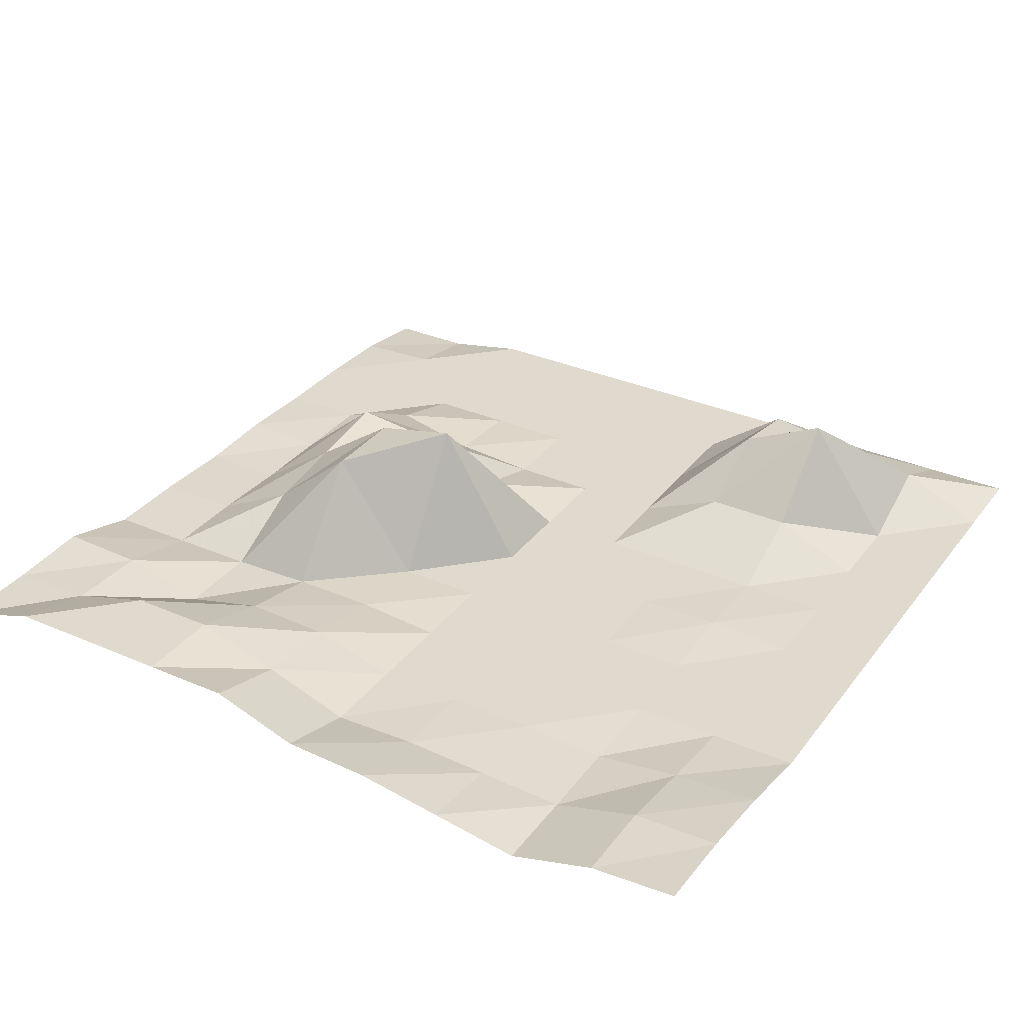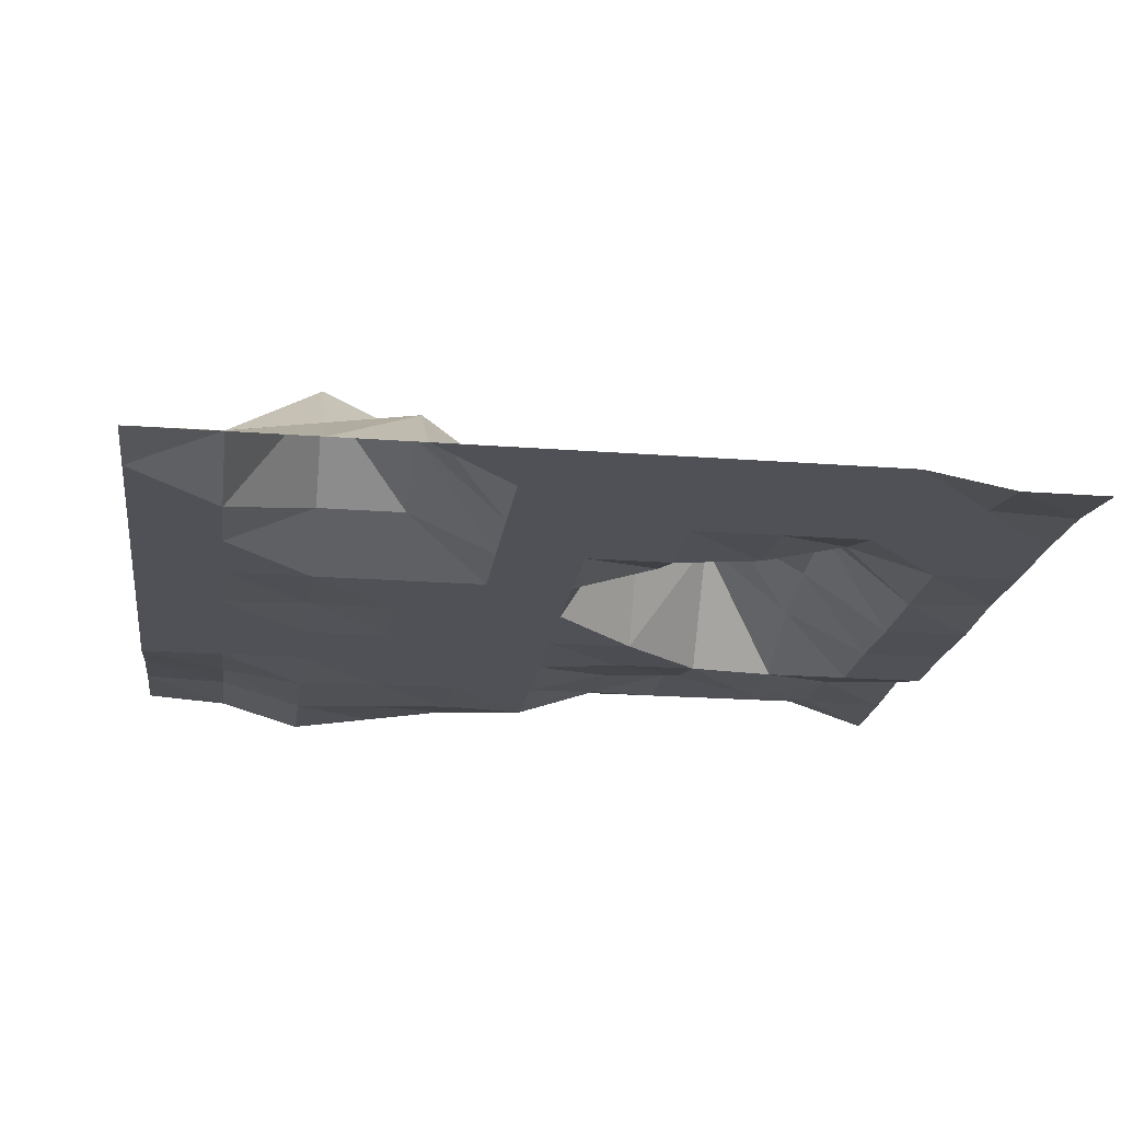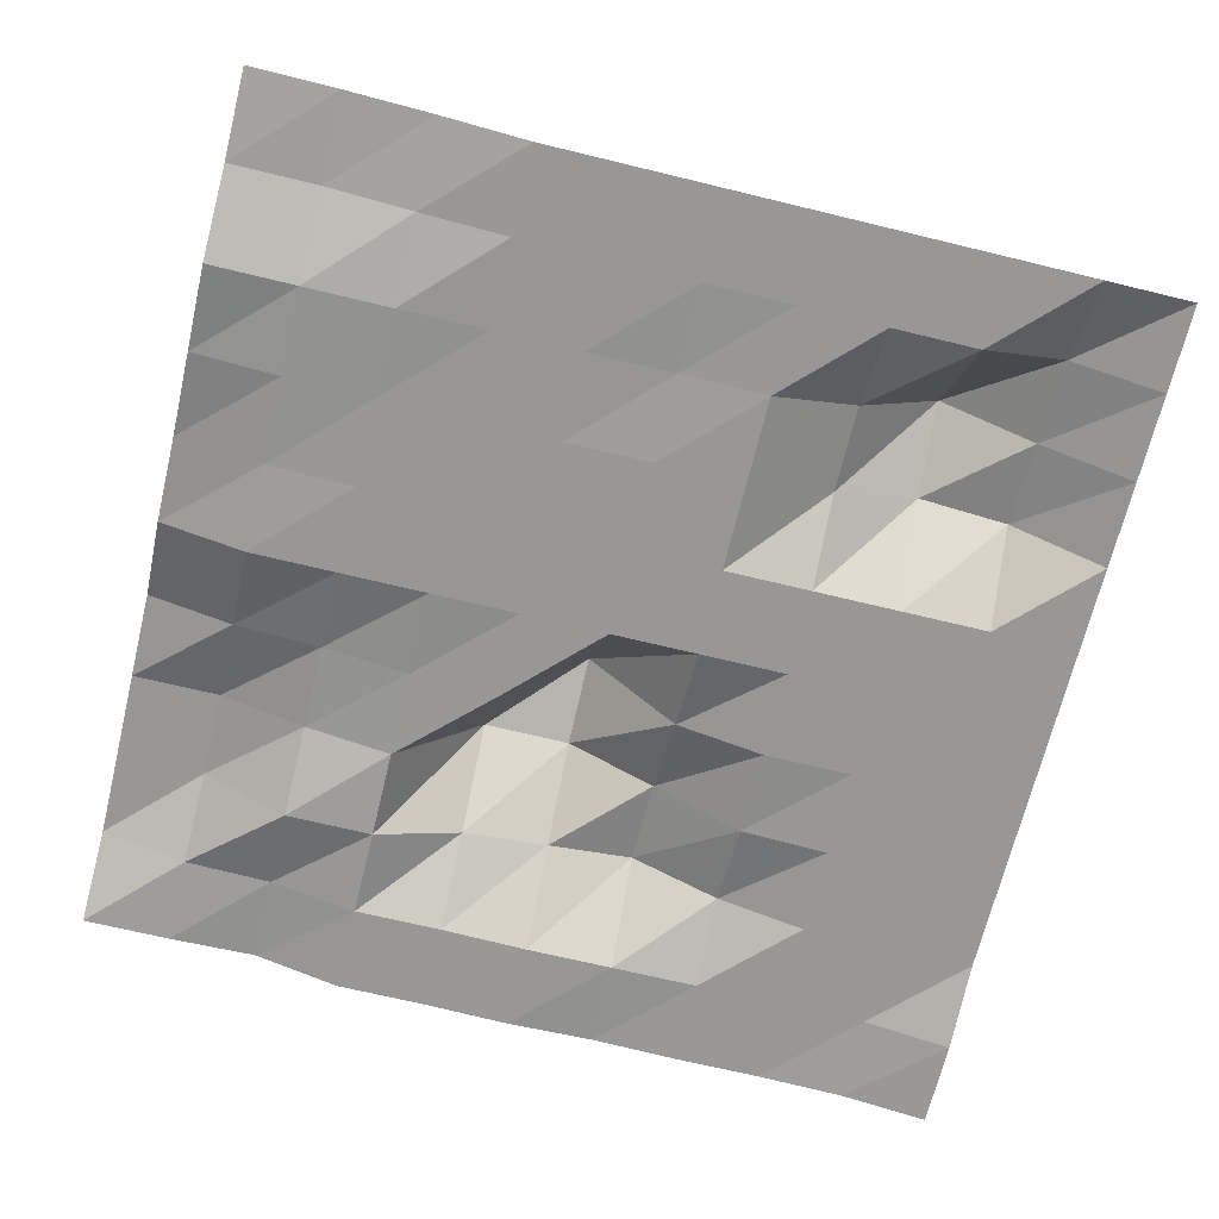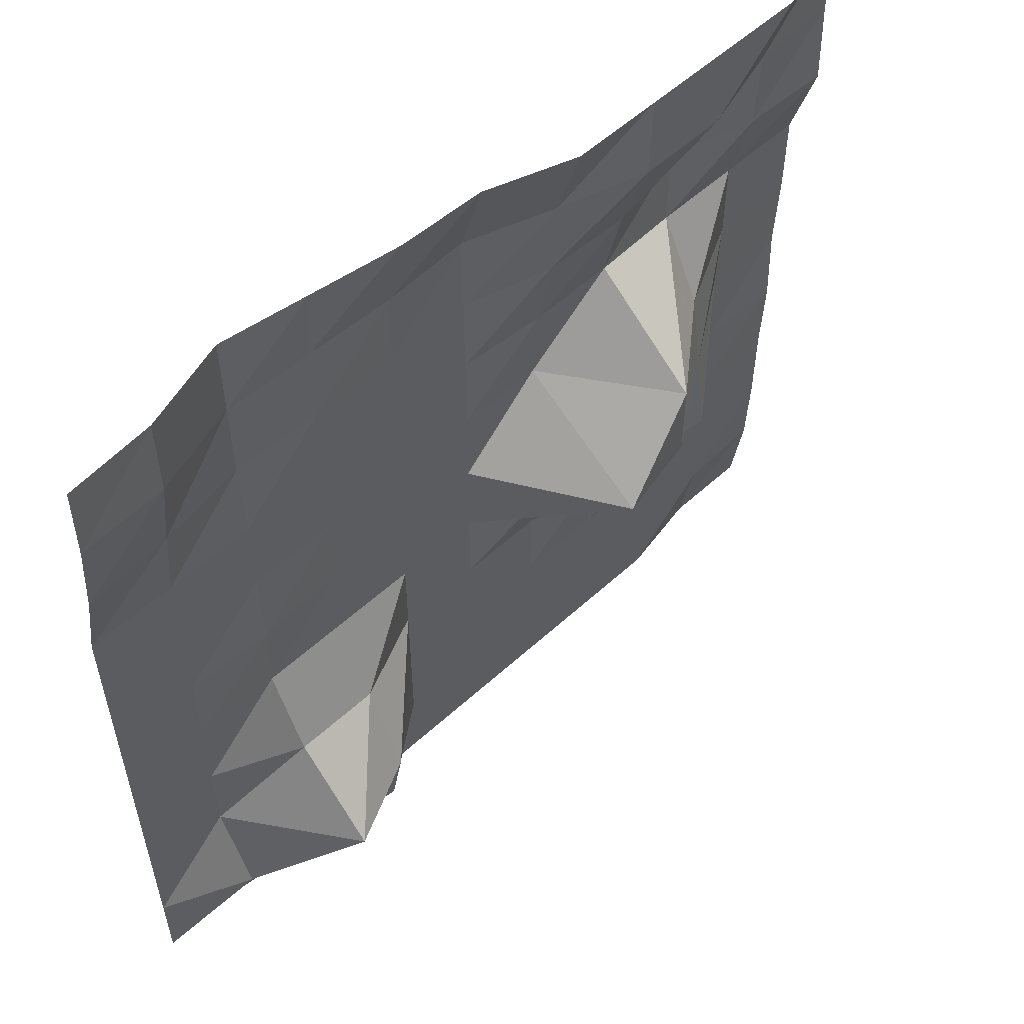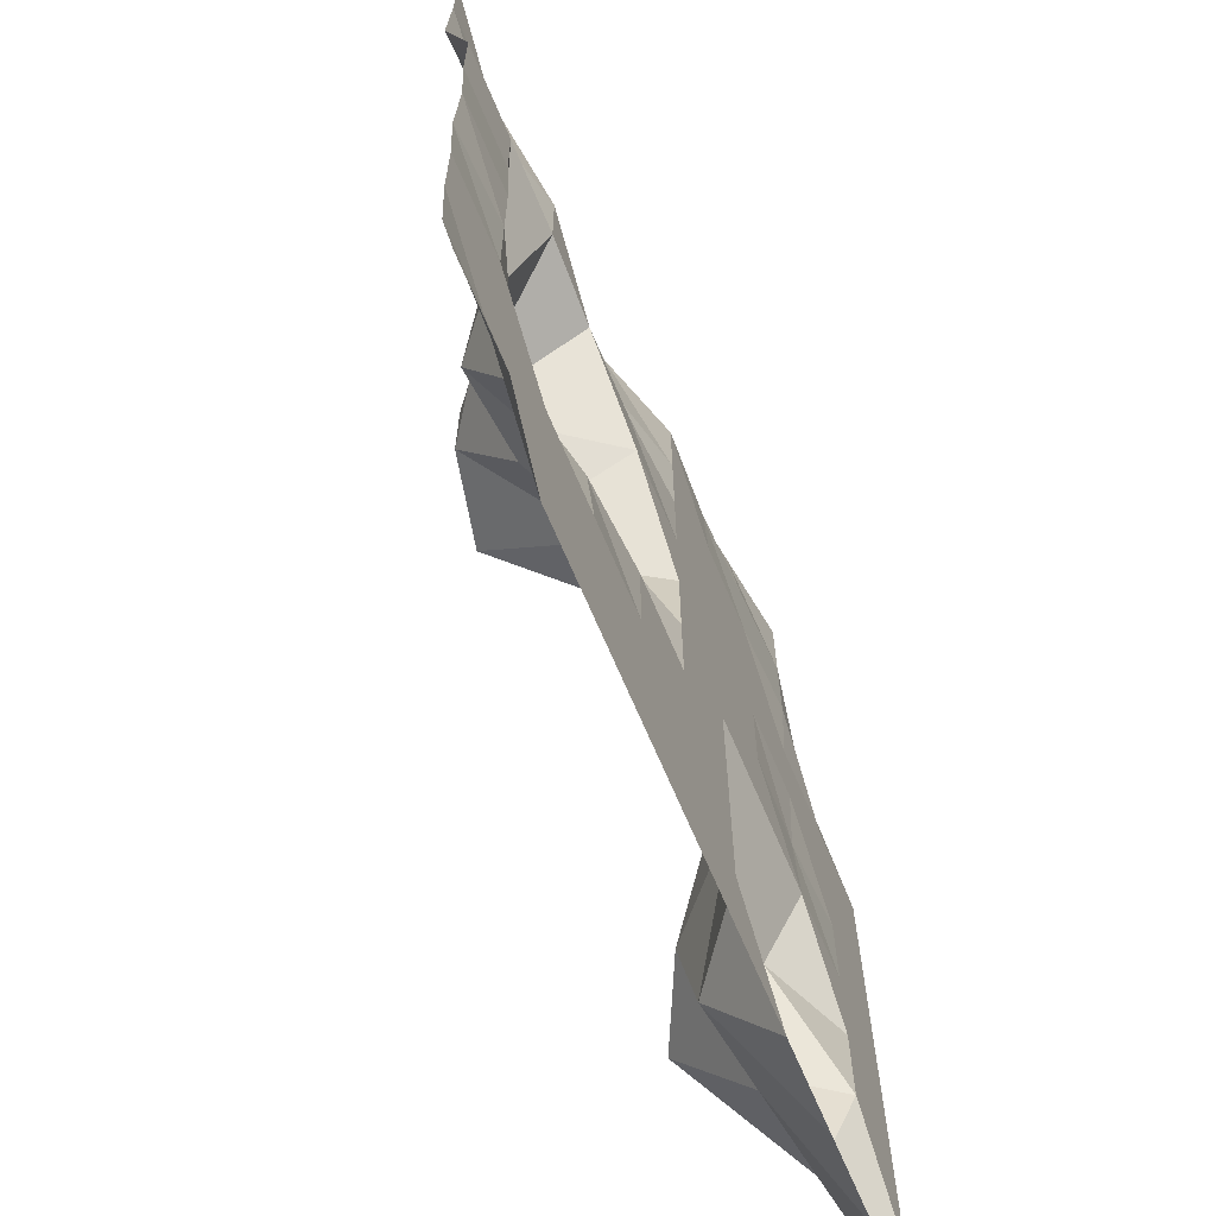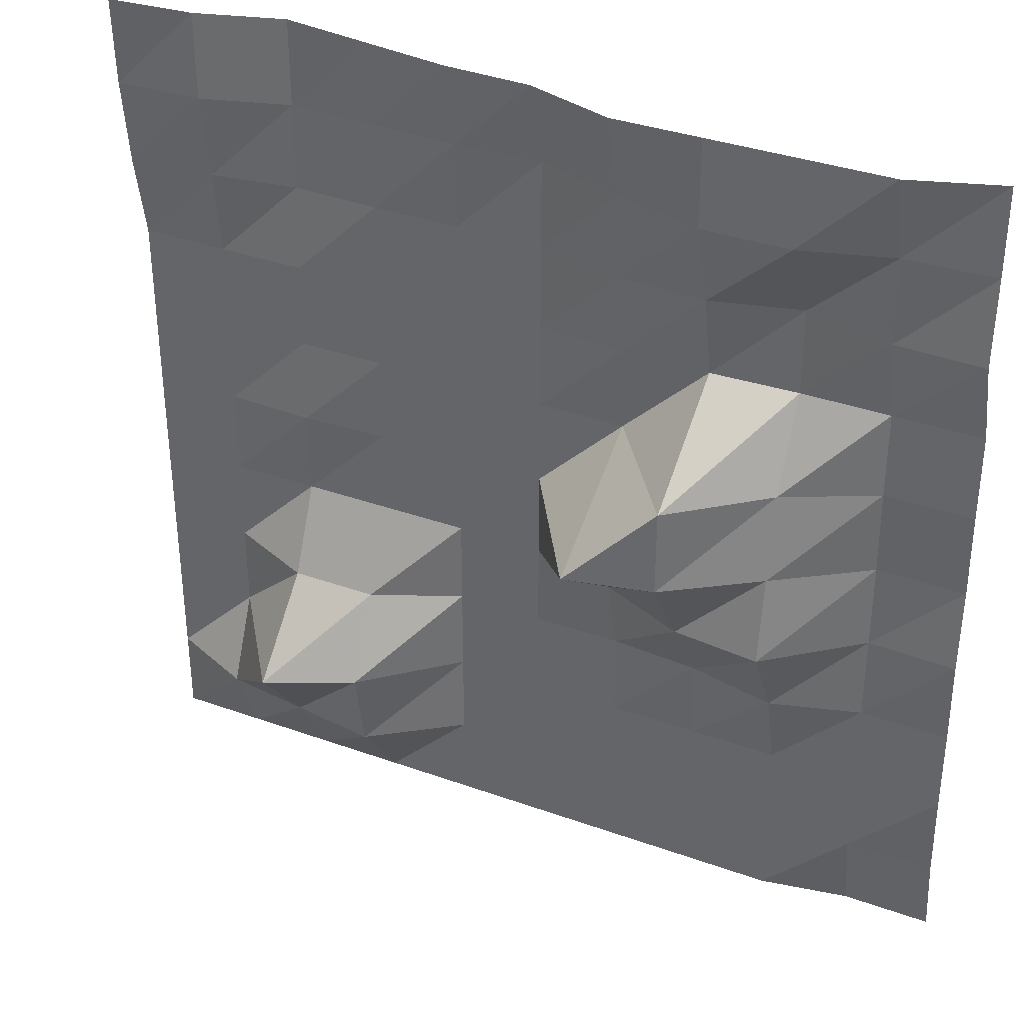
<metadata>
{"format":"obj","ext":"obj","renderer":"f3d","projection":"perspective","resolution":1024,"background":"white","views":[{"elev":32.9,"azim":31.0,"up":"+Y"},{"elev":-20.5,"azim":172.1,"up":"+Y"},{"elev":-68.3,"azim":76.3,"up":"+Y"},{"elev":56.1,"azim":136.3,"up":"+Z"},{"elev":-66.4,"azim":-67.3,"up":"+Z"},{"elev":35.4,"azim":-154.5,"up":"+Z"}]}
</metadata>
<code>
g Part_8_4
v 0 38.24 0
v -16 38.24 0
v -32 38.24 0
v -48 38.24 0
v -64 38.24 0
v -80 38.24 0
v -96 38.24 0
v -112 38.24 0
v -128 38.24 0
v -144 35.29 0
v -160 35.29 0
v 0 38.24 16
v -16 45.29 16
v -32 47.65 16
v -48 50 16
v -64 38.24 16
v -80 38.24 16
v -96 38.24 16
v -112 38.24 16
v -128 38.24 16
v -144 38.24 16
v -160 37.65 16
v 0 38.24 32
v -16 38.24 32
v -32 60.59 32
v -48 52.94 32
v -64 38.24 32
v -80 38.24 32
v -96 38.24 32
v -112 38.24 32
v -128 38.24 32
v -144 38.24 32
v -160 38.24 32
v 0 38.24 48
v -16 38.24 48
v -32 45.29 48
v -48 45.29 48
v -64 38.24 48
v -80 38.24 48
v -96 38.24 48
v -112 39.41 48
v -128 42.94 48
v -144 38.24 48
v -160 38.24 48
v 0 38.24 64
v -16 38.24 64
v -32 38.24 64
v -48 38.24 64
v -64 38.24 64
v -80 38.24 64
v -96 42.94 64
v -112 50 64
v -128 51.76 64
v -144 38.24 64
v -160 38.82 64
v 0 38.24 80
v -16 38.24 80
v -32 38.82 80
v -48 38.24 80
v -64 38.24 80
v -80 38.24 80
v -96 64.12 80
v -112 60.59 80
v -128 49.41 80
v -144 38.24 80
v -160 38.24 80
v 0 38.24 96
v -16 38.24 96
v -32 38.24 96
v -48 38.24 96
v -64 38.24 96
v -80 38.24 96
v -96 38.24 96
v -112 60.59 96
v -128 47.06 96
v -144 38.82 96
v -160 38.82 96
v 0 38.24 112
v -16 38.24 112
v -32 38.24 112
v -48 38.24 112
v -64 38.24 112
v -80 38.24 112
v -96 39.41 112
v -112 39.41 112
v -128 38.82 112
v -144 38.82 112
v -160 38.82 112
v 0 41.18 128
v -16 40 128
v -32 37.65 128
v -48 38.24 128
v -64 38.24 128
v -80 38.24 128
v -96 42.35 128
v -112 42.94 128
v -128 38.82 128
v -144 42.94 128
v -160 43.53 128
v 0 42.94 144
v -16 42.35 144
v -32 37.65 144
v -48 38.24 144
v -64 38.82 144
v -80 38.24 144
v -96 43.53 144
v -112 48.24 144
v -128 48.24 144
v -144 43.53 144
v -160 42.94 144
v 0 43.53 160
v -16 42.35 160
v -32 37.65 160
v -48 40 160
v -64 42.35 160
v -80 42.94 160
v -96 48.24 160
v -112 48.24 160
v -128 48.24 160
v -144 48.24 160
v -160 42.94 160
g Part_8_4_0
f 13 12 1
f 2 13 1
f 24 23 12
f 13 24 12
f 35 34 23
f 24 35 23
f 46 45 34
f 35 46 34
f 57 56 45
f 46 57 45
f 68 67 56
f 57 68 56
f 79 78 67
f 68 79 67
f 90 89 78
f 79 90 78
f 101 100 89
f 90 101 89
f 112 111 100
f 101 112 100
f 14 13 2
f 3 14 2
f 25 24 13
f 14 25 13
f 36 35 24
f 25 36 24
f 47 46 35
f 36 47 35
f 58 57 46
f 47 58 46
f 69 68 57
f 58 69 57
f 80 79 68
f 69 80 68
f 91 90 79
f 80 91 79
f 102 101 90
f 91 102 90
f 113 112 101
f 102 113 101
f 15 14 3
f 4 15 3
f 26 25 14
f 15 26 14
f 37 36 25
f 26 37 25
f 48 47 36
f 37 48 36
f 59 58 47
f 48 59 47
f 70 69 58
f 59 70 58
f 81 80 69
f 70 81 69
f 92 91 80
f 81 92 80
f 103 102 91
f 92 103 91
f 114 113 102
f 103 114 102
f 16 15 4
f 5 16 4
f 27 26 15
f 16 27 15
f 38 37 26
f 27 38 26
f 49 48 37
f 38 49 37
f 60 59 48
f 49 60 48
f 71 70 59
f 60 71 59
f 82 81 70
f 71 82 70
f 93 92 81
f 82 93 81
f 104 103 92
f 93 104 92
f 115 114 103
f 104 115 103
f 17 16 5
f 6 17 5
f 28 27 16
f 17 28 16
f 39 38 27
f 28 39 27
f 50 49 38
f 39 50 38
f 61 60 49
f 50 61 49
f 72 71 60
f 61 72 60
f 83 82 71
f 72 83 71
f 94 93 82
f 83 94 82
f 105 104 93
f 94 105 93
f 116 115 104
f 105 116 104
f 18 17 6
f 7 18 6
f 29 28 17
f 18 29 17
f 40 39 28
f 29 40 28
f 51 50 39
f 40 51 39
f 62 61 50
f 51 62 50
f 73 72 61
f 62 73 61
f 84 83 72
f 73 84 72
f 95 94 83
f 84 95 83
f 106 105 94
f 95 106 94
f 117 116 105
f 106 117 105
f 19 18 7
f 8 19 7
f 30 29 18
f 19 30 18
f 41 40 29
f 30 41 29
f 52 51 40
f 41 52 40
f 63 62 51
f 52 63 51
f 74 73 62
f 63 74 62
f 85 84 73
f 74 85 73
f 96 95 84
f 85 96 84
f 107 106 95
f 96 107 95
f 118 117 106
f 107 118 106
f 20 19 8
f 9 20 8
f 31 30 19
f 20 31 19
f 42 41 30
f 31 42 30
f 53 52 41
f 42 53 41
f 64 63 52
f 53 64 52
f 75 74 63
f 64 75 63
f 86 85 74
f 75 86 74
f 97 96 85
f 86 97 85
f 108 107 96
f 97 108 96
f 119 118 107
f 108 119 107
f 21 20 9
f 10 21 9
f 32 31 20
f 21 32 20
f 43 42 31
f 32 43 31
f 54 53 42
f 43 54 42
f 65 64 53
f 54 65 53
f 76 75 64
f 65 76 64
f 87 86 75
f 76 87 75
f 98 97 86
f 87 98 86
f 109 108 97
f 98 109 97
f 120 119 108
f 109 120 108
f 22 21 10
f 11 22 10
f 33 32 21
f 22 33 21
f 44 43 32
f 33 44 32
f 55 54 43
f 44 55 43
f 66 65 54
f 55 66 54
f 77 76 65
f 66 77 65
f 88 87 76
f 77 88 76
f 99 98 87
f 88 99 87
f 110 109 98
f 99 110 98
f 121 120 109
f 110 121 109

</code>
